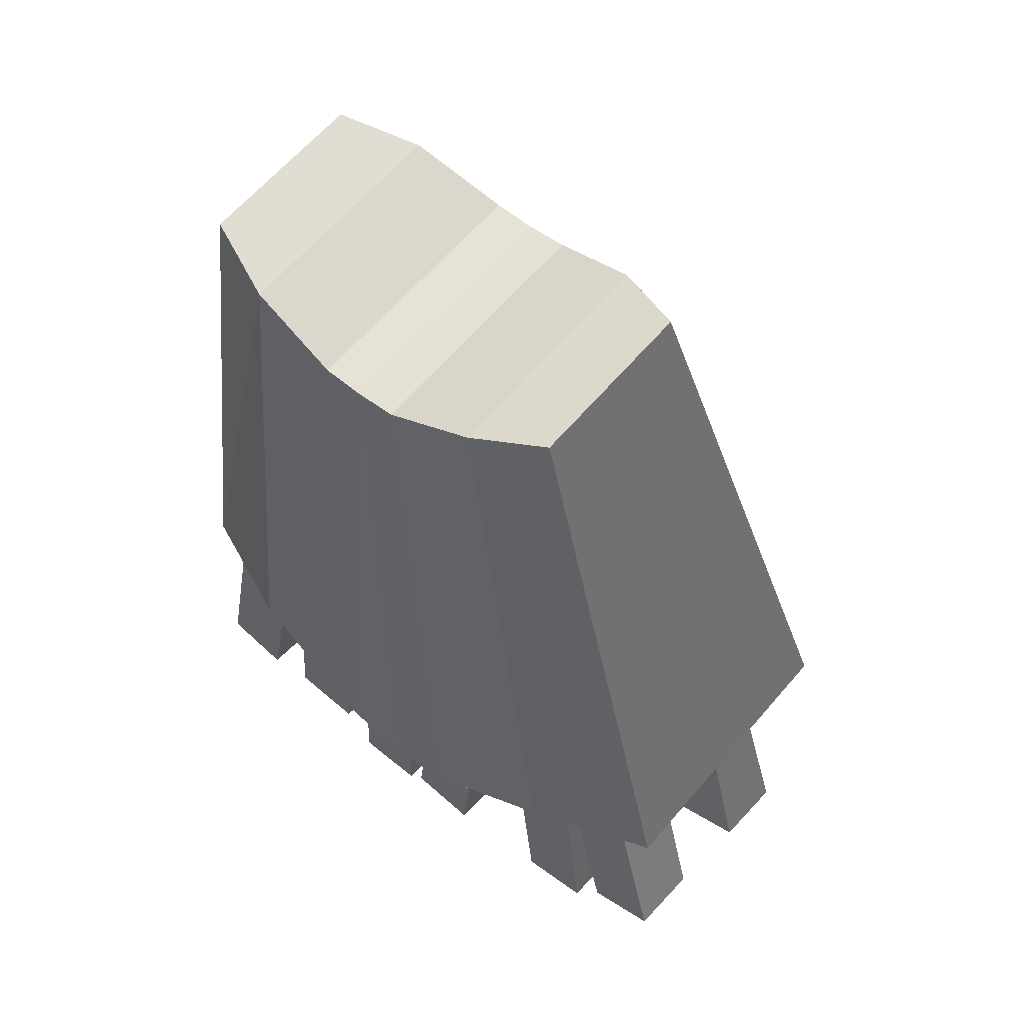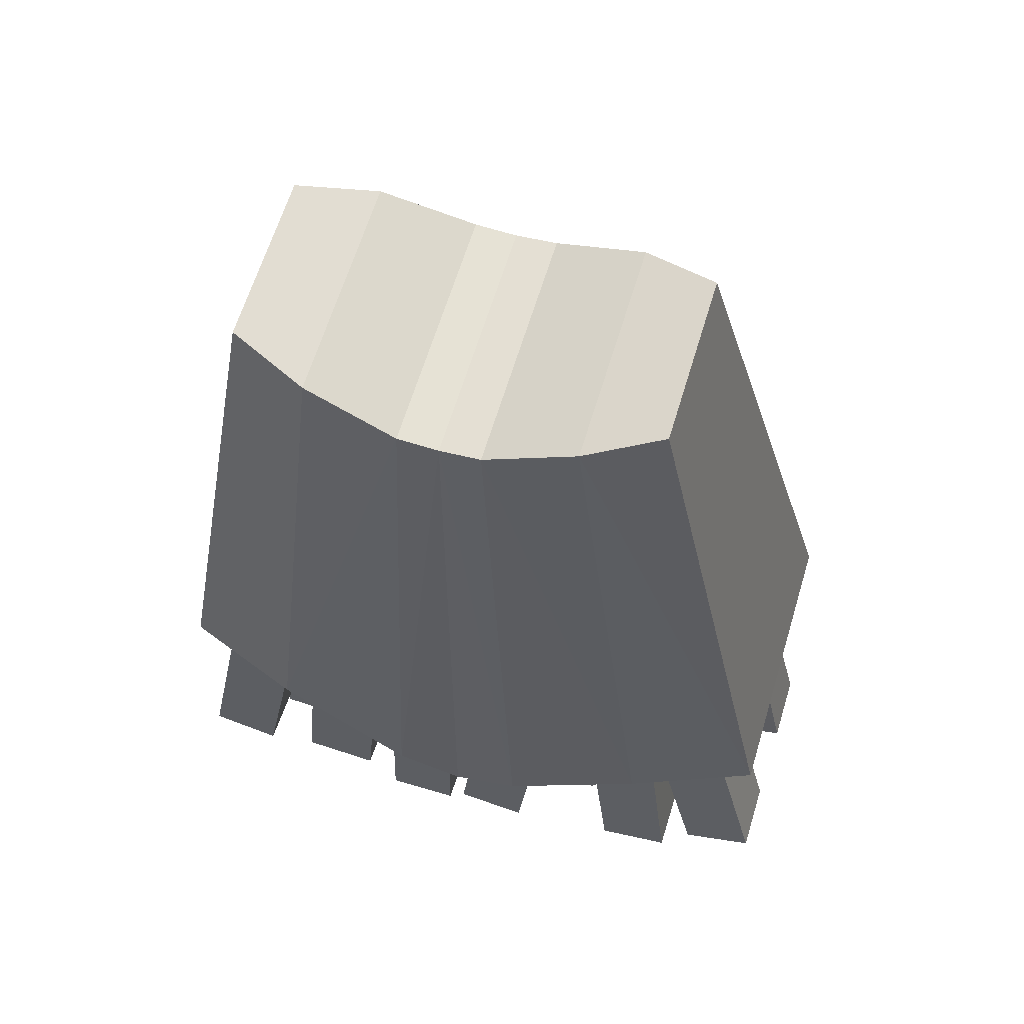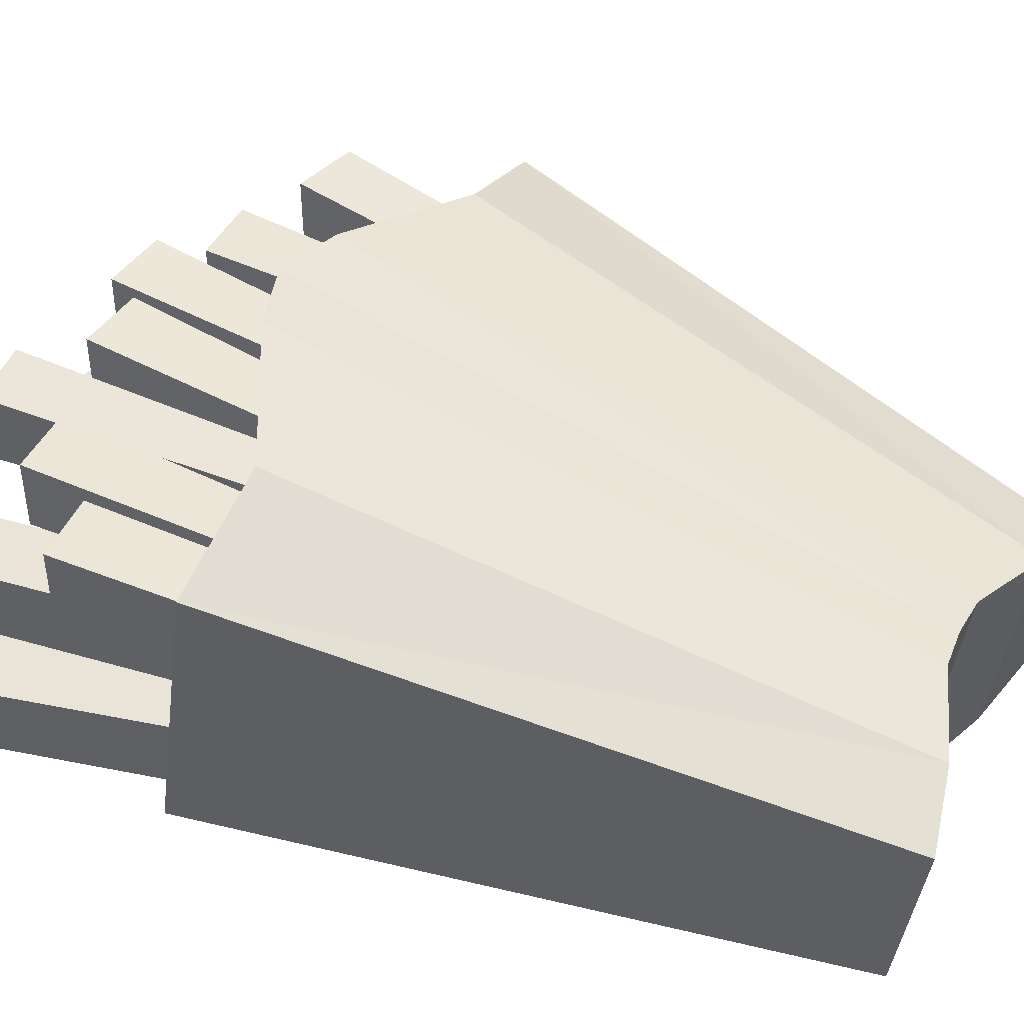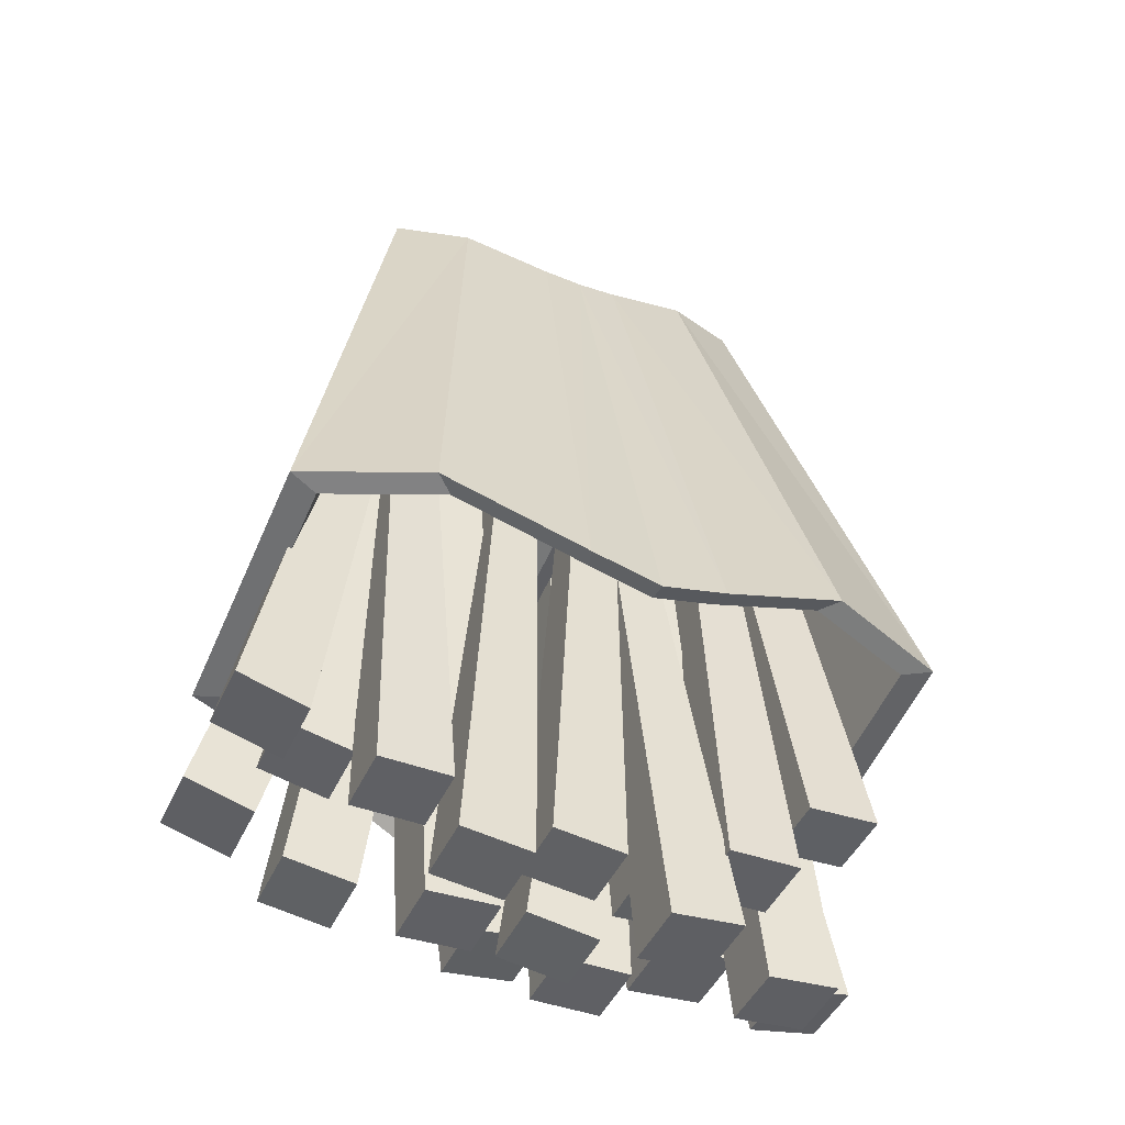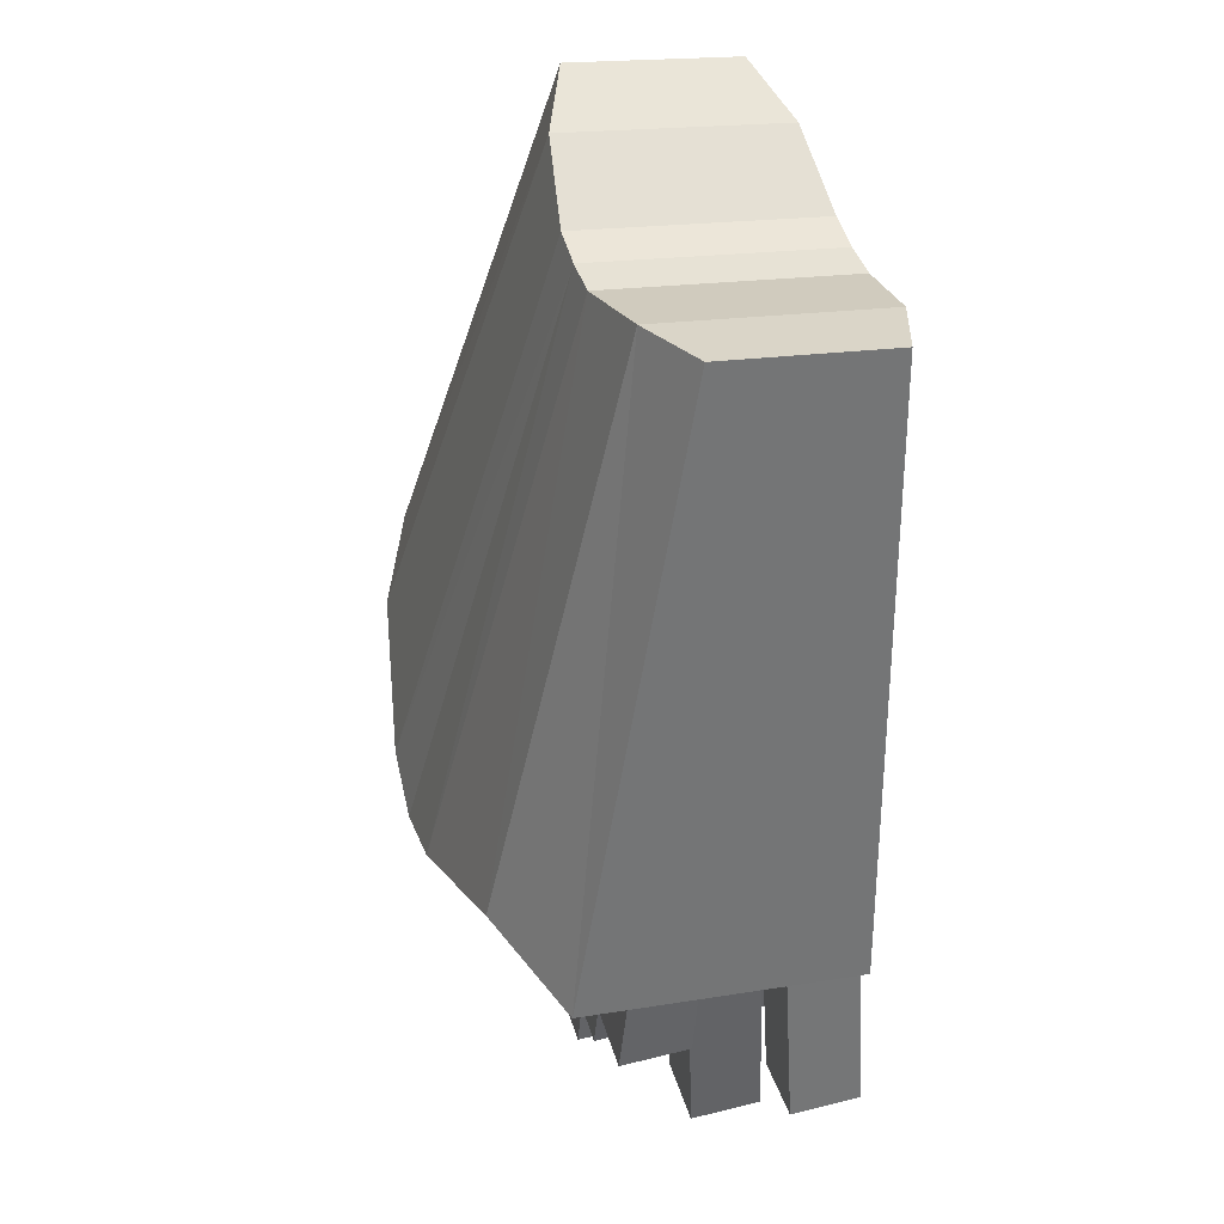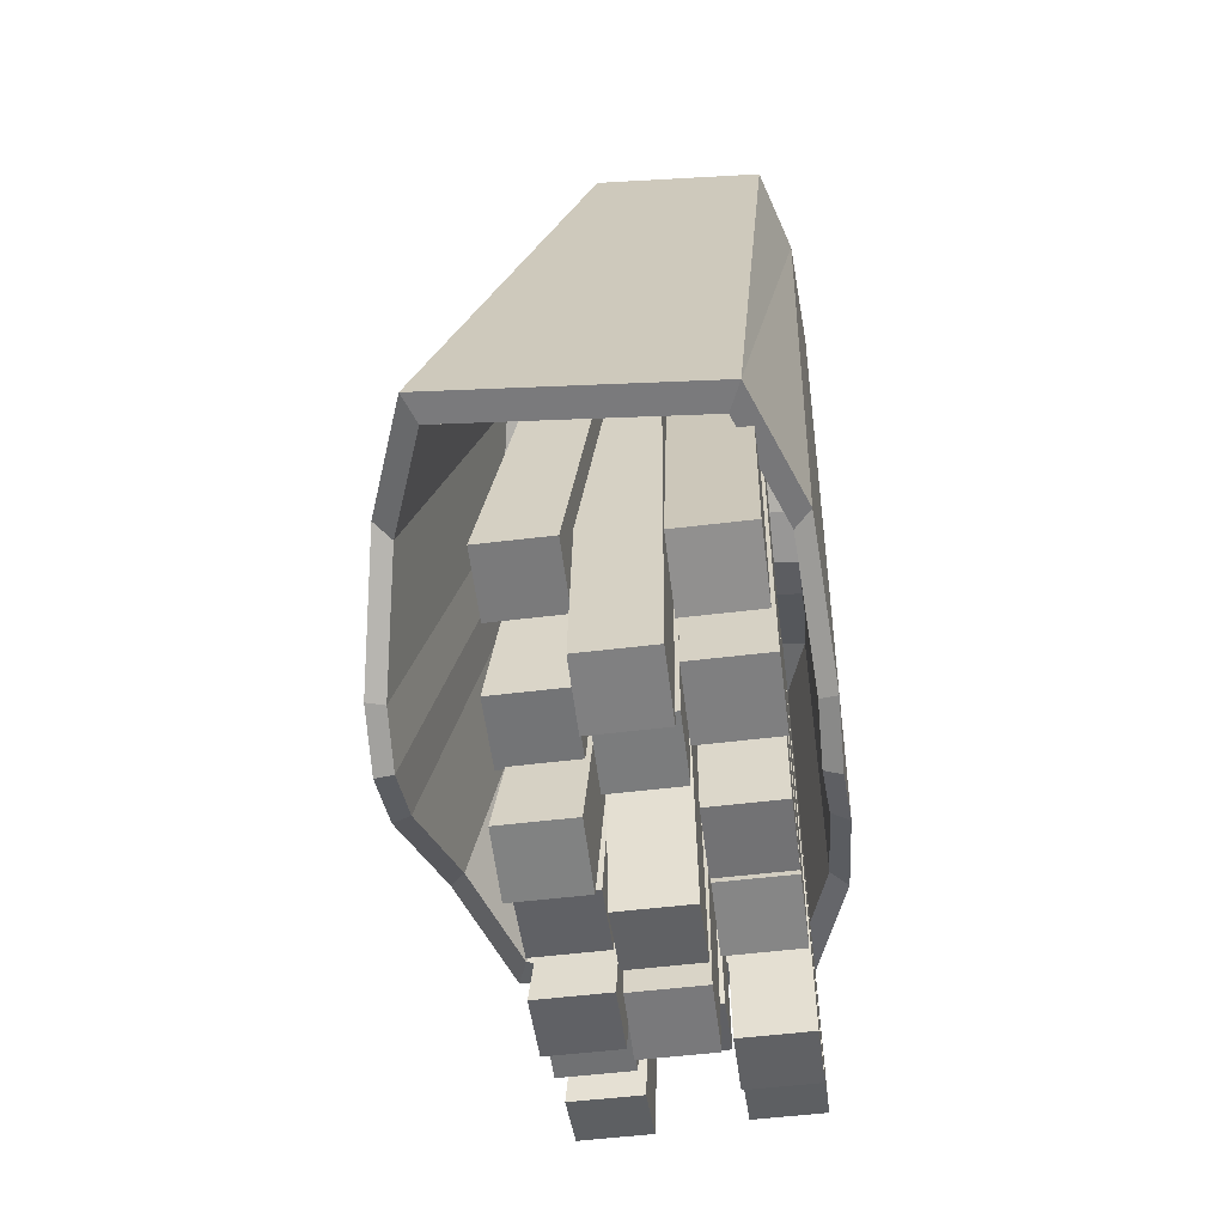
<metadata>
{"format":"obj","ext":"obj","renderer":"f3d","projection":"perspective","resolution":1024,"background":"white","views":[{"elev":53.1,"azim":41.2,"up":"+Z"},{"elev":55.5,"azim":17.1,"up":"+Z"},{"elev":43.2,"azim":-64.9,"up":"+Y"},{"elev":-45.4,"azim":156.4,"up":"+Z"},{"elev":45.6,"azim":-106.0,"up":"+Z"},{"elev":-54.8,"azim":-82.7,"up":"+Z"}]}
</metadata>
<code>
o Fries_Cube.026
v -0.2896 0.02978 0.4174
v -0.2896 0.2649 0.451
v -0.4658 0.07491 -0.4632
v -0.4658 0.4676 -0.4072
v 0.2896 0.02978 0.4174
v 0.2896 0.2649 0.451
v 0.4658 0.07491 -0.4632
v 0.4658 0.4676 -0.4072
v 0.2902 0.009997 -0.4724
v 0.09552 0.00137 -0.5761
v -0.09552 0.00137 -0.5761
v -0.2902 0.009997 -0.4724
v -0.2902 0.5325 -0.3979
v -0.09552 0.5698 -0.4951
v 0.09552 0.5698 -0.4951
v 0.2902 0.5325 -0.3979
v -0.1845 -0.005082 0.3838
v -0.0572 -0.01195 0.3337
v 0.0572 -0.01195 0.3337
v 0.1845 -0.005082 0.3838
v 0.1845 0.3078 0.4284
v 0.0572 0.3284 0.3822
v -0.0572 0.3284 0.3822
v -0.1845 0.3078 0.4284
v -0 0.005376 -0.6042
v -0 0.5738 -0.5232
v 0 -0.01138 0.3297
v 0 0.329 0.3782
v -0.4239 0.09317 -0.4649
v -0.4239 0.4506 -0.4139
v 0.4239 0.09317 -0.4649
v 0.4239 0.4506 -0.4139
v 0.2641 0.0341 -0.4733
v 0.08693 0.02625 -0.5676
v -0.08693 0.02625 -0.5676
v -0.2641 0.0341 -0.4733
v -0.2641 0.5097 -0.4055
v -0.08693 0.5435 -0.4939
v 0.08693 0.5435 -0.4939
v 0.2641 0.5097 -0.4055
v -0 0.02989 -0.5932
v -0 0.5472 -0.5195
v -0.3215 0.07941 -0.05536
v -0.3215 0.3505 -0.01673
v 0.3215 0.07941 -0.05536
v 0.3215 0.3505 -0.01673
v 0.2003 0.03461 -0.06175
v 0.06593 0.02865 -0.1333
v -0.06593 0.02865 -0.1333
v -0.2003 0.03461 -0.06175
v -0.2003 0.3953 -0.01034
v -0.06593 0.421 -0.07738
v 0.06593 0.421 -0.07738
v 0.2003 0.3953 -0.01034
v -0 0.03142 -0.1527
v -0 0.4238 -0.09678
v 0.1577 0.06588 0.1604
v 0.1577 0.1669 0.1604
v 0.3831 0.06588 -0.7075
v 0.3831 0.1669 -0.7075
v 0.2553 0.06588 0.1866
v 0.2553 0.1669 0.1866
v 0.4806 0.06588 -0.6812
v 0.4806 0.1669 -0.6812
v 0.1317 0.06588 0.1123
v 0.1317 0.1669 0.1123
v 0.241 0.06588 -0.7777
v 0.241 0.1669 -0.7777
v 0.2319 0.06588 0.1254
v 0.2319 0.1669 0.1254
v 0.3412 0.06588 -0.7645
v 0.3412 0.1669 -0.7645
v 0.1087 0.06588 0.1001
v 0.1087 0.1669 0.1001
v -0.01341 0.06588 -0.7882
v -0.01341 0.1669 -0.7882
v 0.2089 0.06588 0.08724
v 0.2089 0.1669 0.08724
v 0.0868 0.06588 -0.801
v 0.0868 0.1669 -0.801
v -0.1171 0.06588 0.08877
v -0.1171 0.1669 0.08877
v -0.1389 0.06588 -0.8076
v -0.1389 0.1669 -0.8076
v -0.01609 0.06588 0.08721
v -0.01609 0.1669 0.08721
v -0.03784 0.06588 -0.8092
v -0.03784 0.1669 -0.8092
v -0.282 0.06588 0.13
v -0.282 0.1669 0.13
v -0.4636 0.06588 -0.7481
v -0.4636 0.1669 -0.7481
v -0.1829 0.06588 0.1104
v -0.1829 0.1669 0.1104
v -0.3645 0.06588 -0.7677
v -0.3645 0.1669 -0.7677
v -0.1971 0.06236 0.2119
v -0.1971 0.1704 0.2119
v -0.2894 0.06236 -0.7428
v -0.2894 0.1704 -0.7428
v -0.08944 0.06236 0.2025
v -0.08944 0.1704 0.2025
v -0.1817 0.06236 -0.7522
v -0.1817 0.1704 -0.7522
v 0.1259 0.1778 0.2166
v 0.1259 0.2789 0.2166
v 0.2917 0.1778 -0.6645
v 0.2917 0.2789 -0.6645
v 0.225 0.1778 0.2362
v 0.225 0.2789 0.2362
v 0.3908 0.1778 -0.645
v 0.3908 0.2789 -0.645
v 0.1468 0.1778 0.05107
v 0.1468 0.2789 0.05107
v 0.08896 0.1778 -0.8437
v 0.08896 0.2789 -0.8437
v 0.2477 0.1778 0.04544
v 0.2477 0.2789 0.04544
v 0.1898 0.1778 -0.8493
v 0.1898 0.2789 -0.8493
v -0.1577 0.1778 0.03384
v -0.1577 0.2789 0.03384
v -0.04384 0.1778 -0.8555
v -0.04384 0.2789 -0.8555
v -0.05758 0.1778 0.04754
v -0.05758 0.2789 0.04754
v 0.05625 0.1778 -0.8418
v 0.05625 0.2789 -0.8418
v -0.1394 0.1778 0.1706
v -0.1394 0.2789 0.1706
v -0.2088 0.1778 -0.7234
v -0.2088 0.2789 -0.7234
v -0.03865 0.1778 0.1636
v -0.03865 0.2789 0.1636
v -0.108 0.1778 -0.7303
v -0.108 0.2789 -0.7303
v -0.289 0.1778 0.05886
v -0.289 0.2789 0.05886
v -0.3803 0.1778 -0.8331
v -0.3803 0.2789 -0.8331
v -0.1884 0.1778 0.04945
v -0.1884 0.2789 0.04945
v -0.2797 0.1778 -0.8425
v -0.2797 0.2789 -0.8425
v 0.2562 0.2371 0.1567
v 0.2562 0.2906 0.1567
v 0.3855 0.2873 -0.7148
v 0.3855 0.3884 -0.7148
v 0.3078 0.2371 0.1706
v 0.3078 0.2906 0.1706
v 0.4831 0.2873 -0.6885
v 0.4831 0.3884 -0.6885
v 0.2275 0.2371 0.123
v 0.2275 0.2906 0.123
v 0.1974 0.2873 -0.7579
v 0.1974 0.3884 -0.7579
v 0.2809 0.2371 0.1227
v 0.2809 0.2906 0.1227
v 0.2984 0.2873 -0.7585
v 0.2984 0.3884 -0.7585
v 0.05356 0.2371 0.04148
v 0.05356 0.2906 0.04148
v 0.08946 0.2873 -0.8407
v 0.08946 0.3884 -0.8407
v 0.1067 0.2371 0.0471
v 0.1067 0.2906 0.0471
v 0.1899 0.2873 -0.8301
v 0.1899 0.3884 -0.8301
v -0.06812 0.2371 0.07798
v -0.06812 0.2906 0.07798
v -0.03222 0.2873 -0.8042
v -0.03222 0.3884 -0.8042
v -0.01501 0.2371 0.0836
v -0.01501 0.2906 0.0836
v 0.06825 0.2873 -0.7936
v 0.06825 0.3884 -0.7936
v -0.1008 0.2371 0.00874
v -0.1008 0.2906 0.00874
v -0.1893 0.2873 -0.8649
v -0.1893 0.3884 -0.8649
v -0.04769 0.2371 0.003217
v -0.04769 0.2906 0.003217
v -0.08886 0.2873 -0.8753
v -0.08886 0.3884 -0.8753
v -0.2342 0.2371 0.1305
v -0.2342 0.2906 0.1305
v -0.2754 0.2873 -0.7495
v -0.2754 0.3884 -0.7495
v -0.1808 0.2371 0.1292
v -0.1808 0.2906 0.1292
v -0.1744 0.2873 -0.7518
v -0.1744 0.3884 -0.7518
v -0.3341 0.2262 -0.04355
v -0.3341 0.3064 -0.04355
v -0.398 0.2873 -0.6373
v -0.398 0.3884 -0.6373
v -0.254 0.2262 -0.04836
v -0.254 0.3064 -0.04836
v -0.2972 0.2873 -0.6434
v -0.2972 0.3884 -0.6434
f 2 3 1
f 16 32 40
f 8 5 7
f 24 1 17
f 7 20 9
f 4 24 13
f 8 21 6
f 14 28 26
f 3 17 1
f 10 27 25
f 5 21 20
f 27 23 18
f 9 31 7
f 12 29 36
f 26 39 42
f 4 29 3
f 22 27 19
f 11 27 18
f 15 28 22
f 7 32 8
f 25 35 41
f 25 34 10
f 26 38 14
f 13 30 4
f 33 45 31
f 30 43 29
f 32 45 46
f 37 44 30
f 40 46 54
f 36 43 50
f 39 56 42
f 34 55 48
f 38 56 52
f 35 55 41
f 45 54 46
f 43 51 50
f 56 48 55
f 49 56 55
f 2 4 3
f 16 8 32
f 8 6 5
f 24 2 1
f 7 5 20
f 4 2 24
f 8 16 21
f 14 23 28
f 3 12 17
f 10 19 27
f 5 6 21
f 27 28 23
f 9 33 31
f 12 3 29
f 26 15 39
f 4 30 29
f 22 28 27
f 11 25 27
f 15 26 28
f 7 31 32
f 25 11 35
f 25 41 34
f 26 42 38
f 13 37 30
f 33 47 45
f 30 44 43
f 32 31 45
f 37 51 44
f 40 32 46
f 36 29 43
f 39 53 56
f 34 41 55
f 38 42 56
f 35 49 55
f 45 47 54
f 43 44 51
f 56 53 48
f 49 52 56
f 16 22 21
f 13 23 14
f 12 18 17
f 9 19 10
f 21 19 20
f 18 24 17
f 15 40 39
f 10 33 9
f 11 36 35
f 14 37 13
f 36 49 35
f 37 52 51
f 40 53 39
f 33 48 47
f 50 52 49
f 48 54 47
f 16 15 22
f 13 24 23
f 12 11 18
f 9 20 19
f 21 22 19
f 18 23 24
f 15 16 40
f 10 34 33
f 11 12 36
f 14 38 37
f 36 50 49
f 37 38 52
f 40 54 53
f 33 34 48
f 50 51 52
f 48 53 54
f 58 59 57
f 60 63 59
f 64 61 63
f 62 57 61
f 63 57 59
f 64 58 62
f 66 67 65
f 68 71 67
f 72 69 71
f 70 65 69
f 71 65 67
f 72 66 70
f 74 75 73
f 76 79 75
f 80 77 79
f 78 73 77
f 79 73 75
f 80 74 78
f 82 83 81
f 84 87 83
f 88 85 87
f 86 81 85
f 87 81 83
f 88 82 86
f 90 91 89
f 92 95 91
f 96 93 95
f 94 89 93
f 95 89 91
f 96 90 94
f 98 99 97
f 100 103 99
f 104 101 103
f 102 97 101
f 103 97 99
f 104 98 102
f 106 107 105
f 108 111 107
f 112 109 111
f 110 105 109
f 111 105 107
f 112 106 110
f 114 115 113
f 116 119 115
f 120 117 119
f 118 113 117
f 119 113 115
f 120 114 118
f 122 123 121
f 124 127 123
f 128 125 127
f 126 121 125
f 127 121 123
f 128 122 126
f 130 131 129
f 132 135 131
f 136 133 135
f 134 129 133
f 135 129 131
f 136 130 134
f 138 139 137
f 140 143 139
f 144 141 143
f 142 137 141
f 143 137 139
f 144 138 142
f 146 147 145
f 148 151 147
f 151 150 149
f 150 145 149
f 151 145 147
f 152 146 150
f 154 155 153
f 156 159 155
f 159 158 157
f 158 153 157
f 159 153 155
f 160 154 158
f 162 163 161
f 164 167 163
f 167 166 165
f 166 161 165
f 167 161 163
f 168 162 166
f 170 171 169
f 172 175 171
f 175 174 173
f 174 169 173
f 175 169 171
f 176 170 174
f 178 179 177
f 180 183 179
f 183 182 181
f 182 177 181
f 179 181 177
f 180 182 184
f 186 187 185
f 188 191 187
f 191 190 189
f 190 185 189
f 187 189 185
f 188 190 192
f 194 195 193
f 196 199 195
f 199 198 197
f 198 193 197
f 199 193 195
f 200 194 198
f 58 60 59
f 60 64 63
f 64 62 61
f 62 58 57
f 63 61 57
f 64 60 58
f 66 68 67
f 68 72 71
f 72 70 69
f 70 66 65
f 71 69 65
f 72 68 66
f 74 76 75
f 76 80 79
f 80 78 77
f 78 74 73
f 79 77 73
f 80 76 74
f 82 84 83
f 84 88 87
f 88 86 85
f 86 82 81
f 87 85 81
f 88 84 82
f 90 92 91
f 92 96 95
f 96 94 93
f 94 90 89
f 95 93 89
f 96 92 90
f 98 100 99
f 100 104 103
f 104 102 101
f 102 98 97
f 103 101 97
f 104 100 98
f 106 108 107
f 108 112 111
f 112 110 109
f 110 106 105
f 111 109 105
f 112 108 106
f 114 116 115
f 116 120 119
f 120 118 117
f 118 114 113
f 119 117 113
f 120 116 114
f 122 124 123
f 124 128 127
f 128 126 125
f 126 122 121
f 127 125 121
f 128 124 122
f 130 132 131
f 132 136 135
f 136 134 133
f 134 130 129
f 135 133 129
f 136 132 130
f 138 140 139
f 140 144 143
f 144 142 141
f 142 138 137
f 143 141 137
f 144 140 138
f 146 148 147
f 148 152 151
f 151 152 150
f 150 146 145
f 151 149 145
f 152 148 146
f 154 156 155
f 156 160 159
f 159 160 158
f 158 154 153
f 159 157 153
f 160 156 154
f 162 164 163
f 164 168 167
f 167 168 166
f 166 162 161
f 167 165 161
f 168 164 162
f 170 172 171
f 172 176 175
f 175 176 174
f 174 170 169
f 175 173 169
f 176 172 170
f 178 180 179
f 180 184 183
f 183 184 182
f 182 178 177
f 179 183 181
f 180 178 182
f 186 188 187
f 188 192 191
f 191 192 190
f 190 186 185
f 187 191 189
f 188 186 190
f 194 196 195
f 196 200 199
f 199 200 198
f 198 194 193
f 199 197 193
f 200 196 194

</code>
